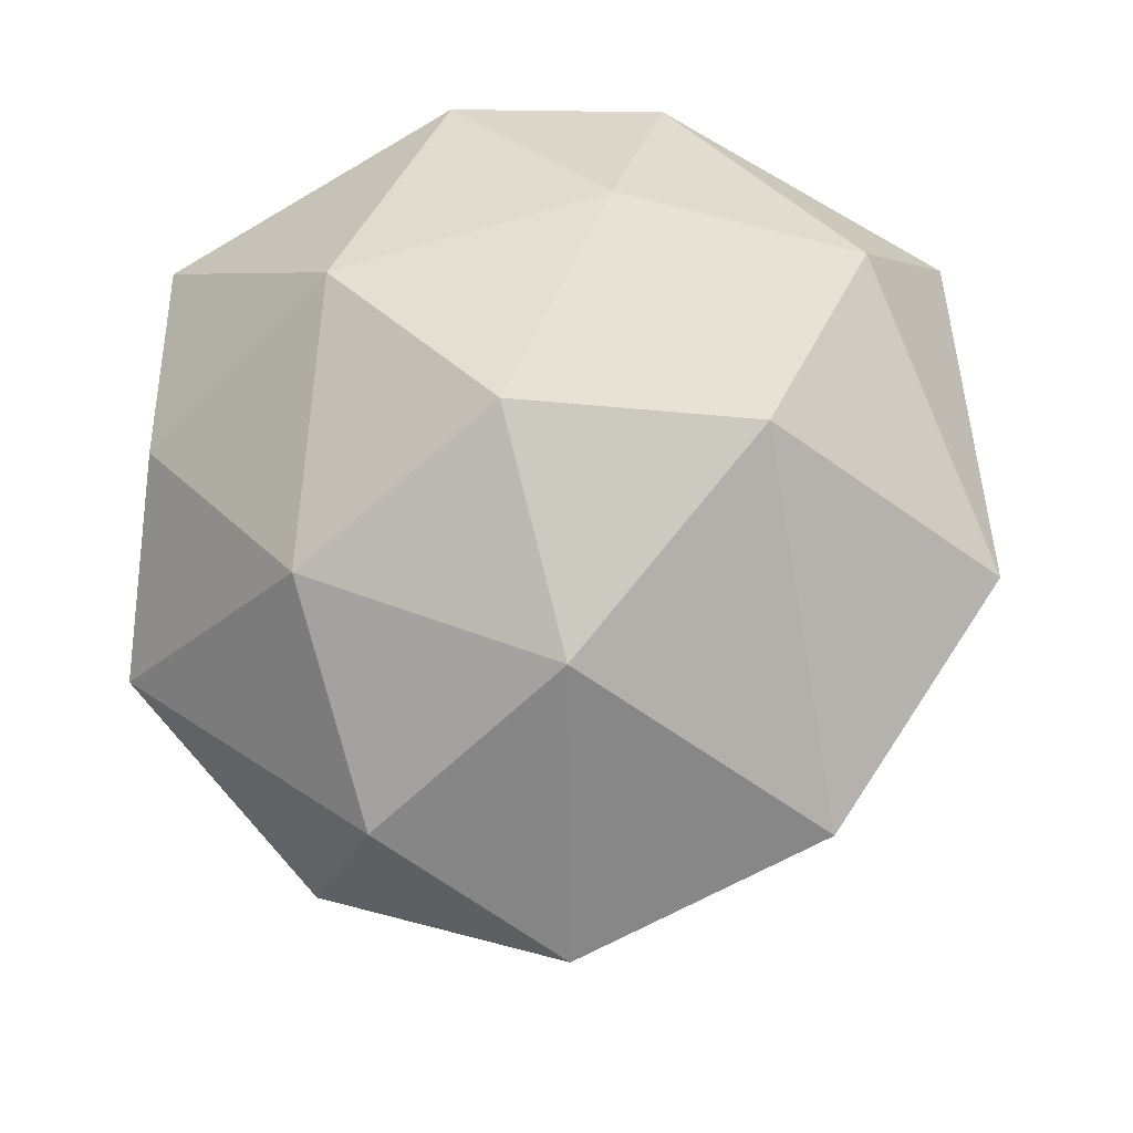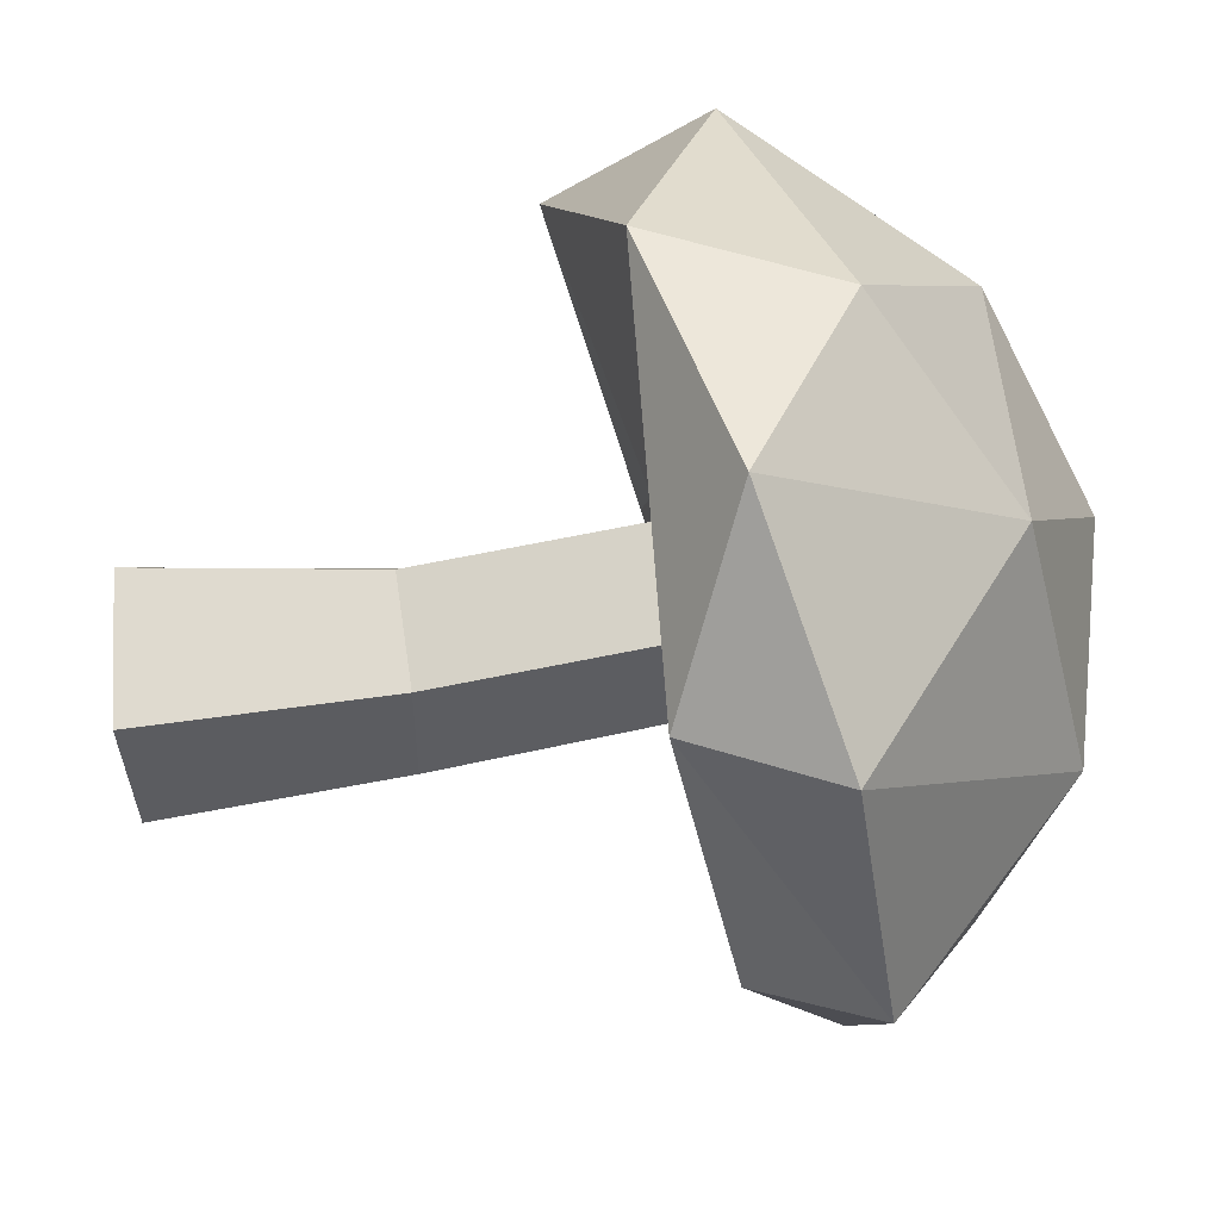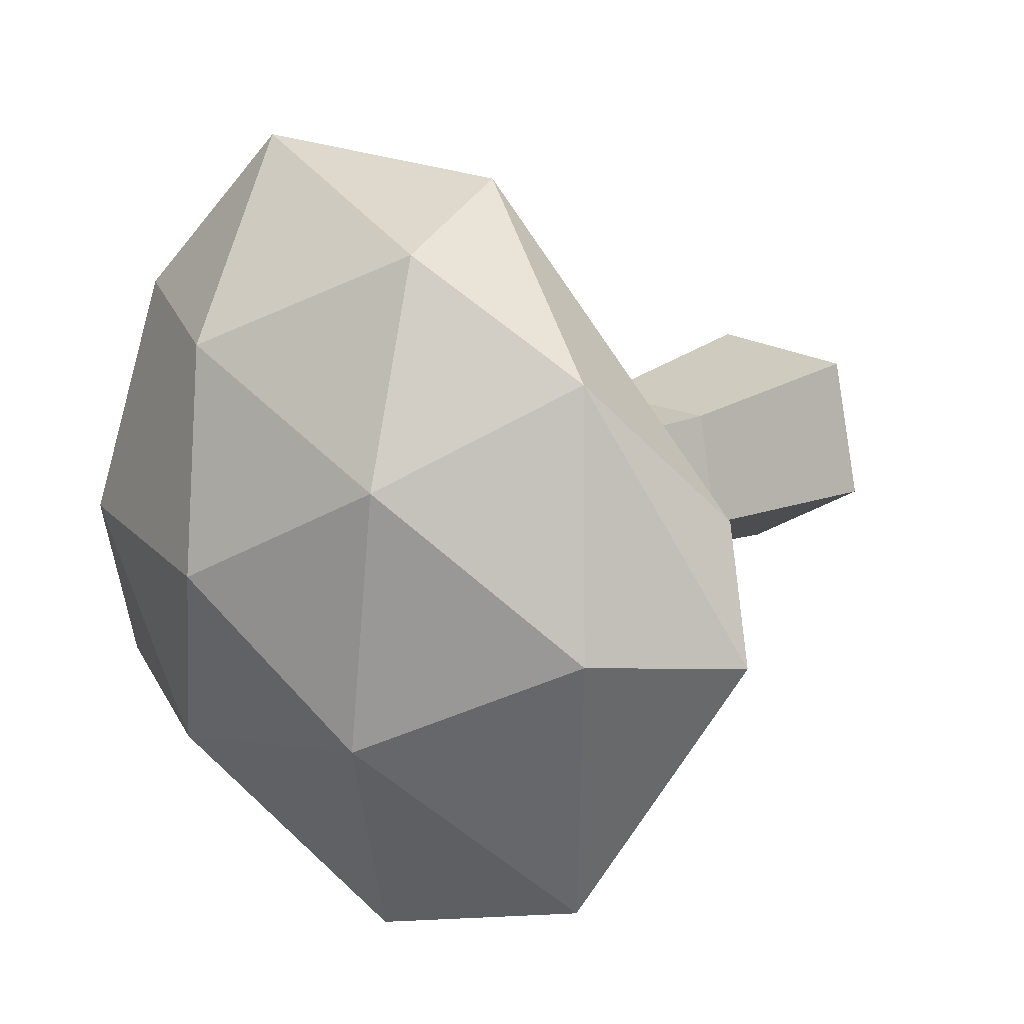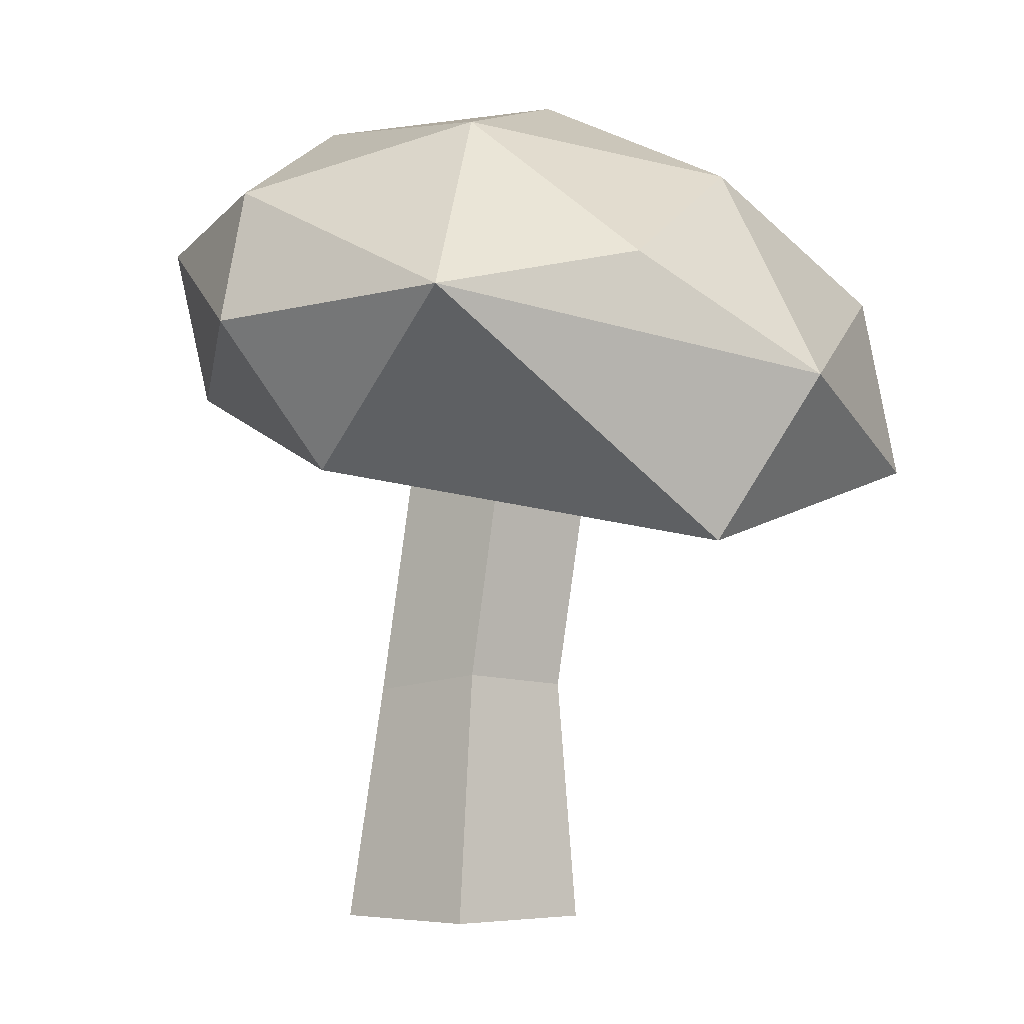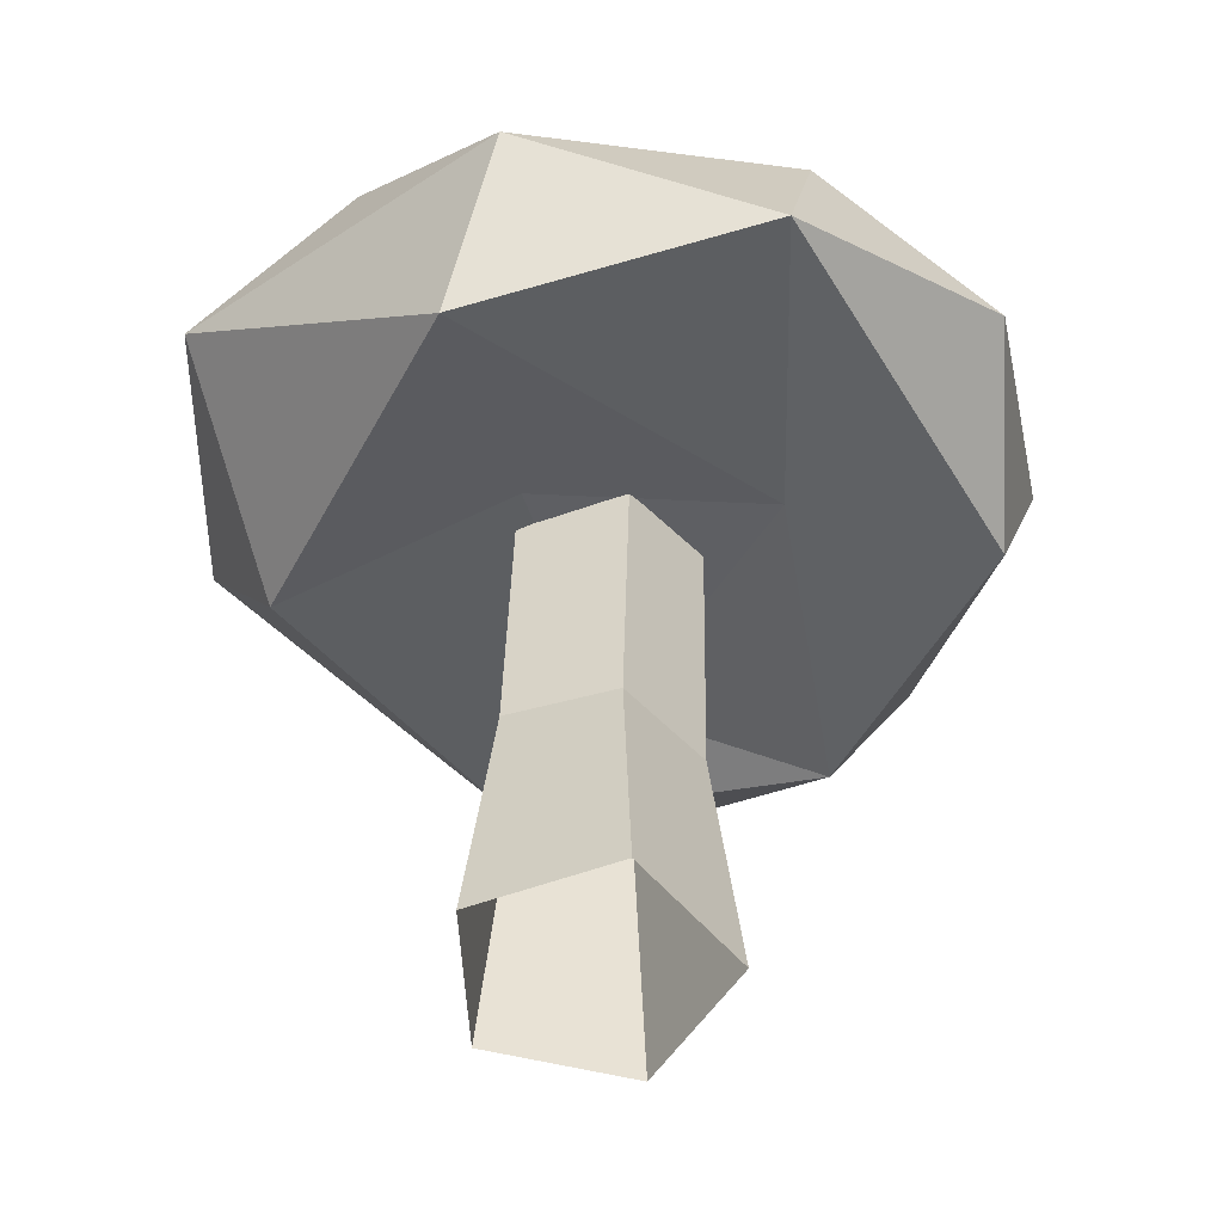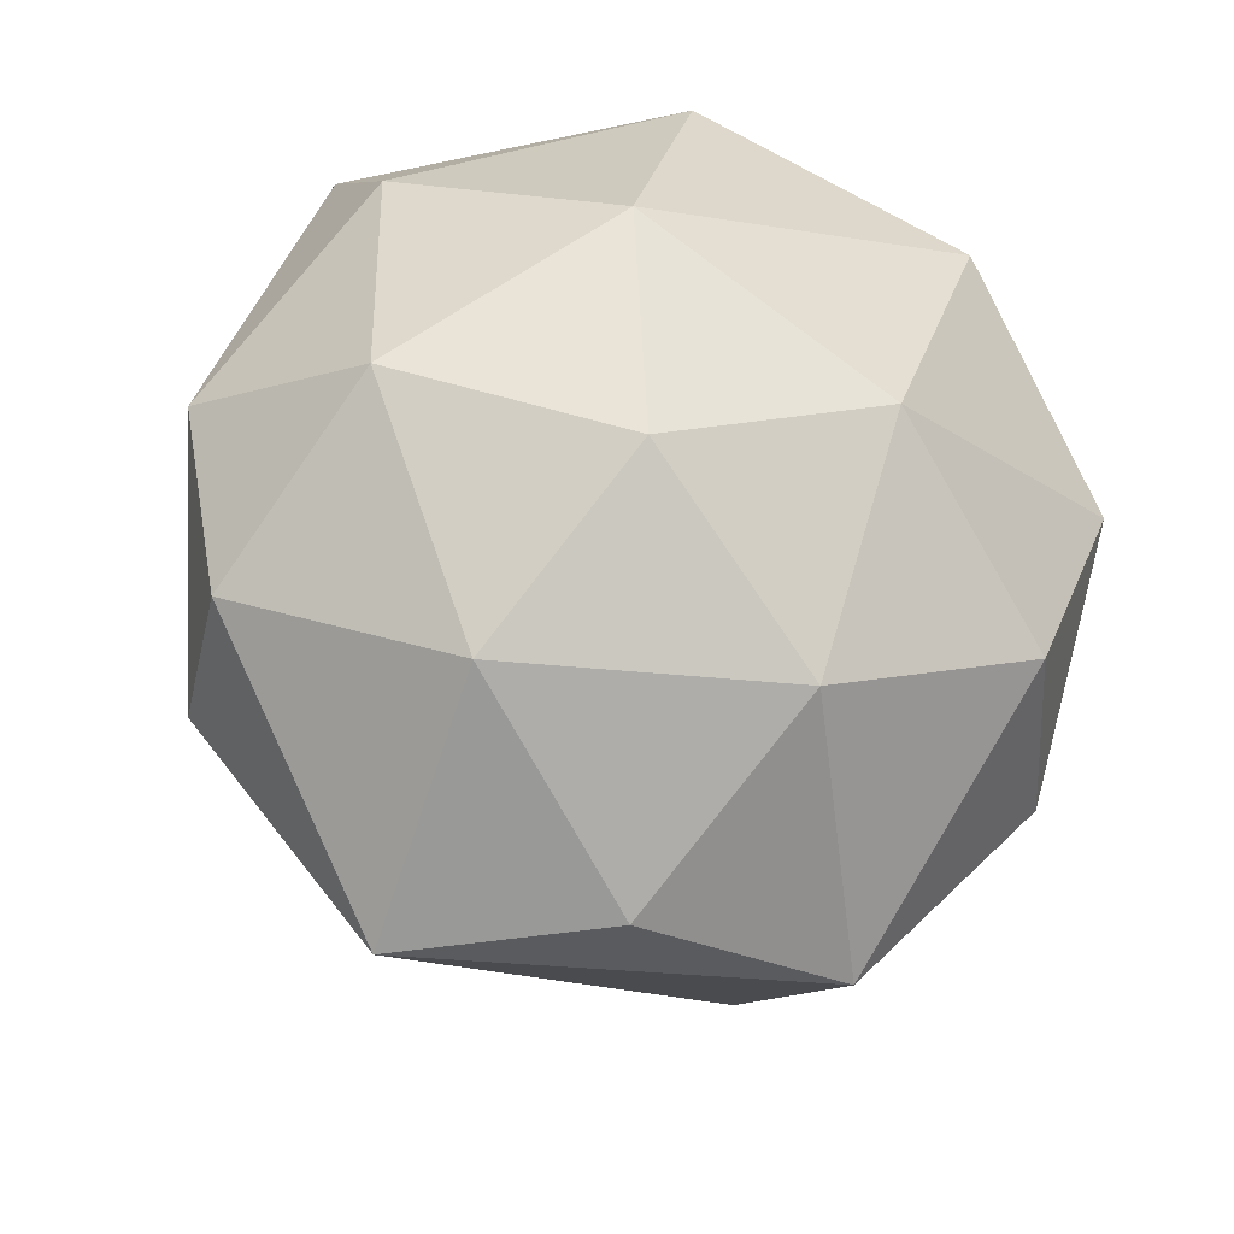
<metadata>
{"format":"obj","ext":"obj","renderer":"f3d","projection":"perspective","resolution":1024,"background":"white","views":[{"elev":68.3,"azim":142.0,"up":"+Y"},{"elev":-65.8,"azim":93.4,"up":"+Z"},{"elev":14.8,"azim":-142.8,"up":"+Z"},{"elev":-3.0,"azim":30.5,"up":"+Y"},{"elev":-54.6,"azim":86.6,"up":"+Y"},{"elev":64.1,"azim":47.5,"up":"+Y"}]}
</metadata>
<code>
g Mushroom_e_03
v 0.01812 -0.009982 0.03219
v 0.03621 -0.009982 -0.00729
v 0.004257 -0.009982 -0.0367
v -0.03358 -0.009982 -0.01539
v -0.02502 -0.009982 0.02719
v 0.03042 0.158 0.02194
v 0.04397 0.1506 -0.007283
v 0.02021 0.158 -0.02877
v -0.008947 0.1603 -0.01278
v -0.003166 0.1542 0.01913
v 0.006326 0.06528 -0.02848
v -0.02522 0.06354 -0.01205
v 0.01773 0.06488 0.02442
v 0.03075 0.06183 -0.005742
v -0.01711 0.06018 0.02093
v 0.02974 0.1304 -0.1083
v 0.13 0.1267 -0.04143
v -0.05651 0.1805 -0.09626
v 0.09091 0.1512 -0.1023
v 0.1368 0.1502 0.03144
v 0.0316 0.2422 0.001598
v -0.04671 0.1547 -0.009381
v -0.05943 0.1445 -0.07108
v -0.08871 0.1547 0.01796
v 0.005312 0.1243 0.08726
v 0.03821 0.1367 -0.04869
v 0.04063 0.1321 0.02154
v 0.1107 0.1033 0.04378
v -0.06843 0.1953 0.06047
v -0.1064 0.1724 -0.01588
v 0.02068 0.1727 -0.122
v -0.01653 0.1668 0.1071
v 0.06087 0.1713 0.1143
v -0.07877 0.2085 -0.01163
v 0.1153 0.1804 -0.05058
v 0.0988 0.1833 0.06868
v -0.01966 0.2065 0.09126
v -0.01959 0.2335 -0.04089
v -0.02831 0.2346 0.03292
v 0.05606 0.219 -0.05653
v 0.09403 0.2142 0.006222
v 0.04075 0.2263 0.06289
f 12 9 8 11
f 14 7 6 13
f 15 10 9 12
f 11 8 7 14
f 13 6 10 15
f 1 13 15 5
f 3 11 14 2
f 5 15 12 4
f 2 14 13 1
f 4 12 11 3
f 27 22 26
f 16 23 18
f 17 16 19
f 16 18 31
f 28 20 33
f 18 34 38
f 19 31 40
f 20 35 41
f 33 36 42
f 29 37 39
f 39 42 21
f 39 37 42
f 37 33 42
f 42 41 21
f 42 36 41
f 36 20 41
f 41 40 21
f 41 35 40
f 35 19 40
f 40 38 21
f 40 31 38
f 31 18 38
f 38 39 21
f 38 34 39
f 34 29 39
f 29 32 37
f 32 33 37
f 33 20 36
f 17 35 20
f 17 19 35
f 30 34 18
f 30 29 34
f 32 25 33
f 25 28 33
f 20 28 17
f 19 16 31
f 18 23 30
f 23 24 30
f 30 24 29
f 24 32 29
f 27 28 25
f 27 26 28
f 26 17 28
f 26 16 17
f 24 25 32
f 24 22 25
f 22 27 25
f 26 23 16
f 26 22 23
f 22 24 23

</code>
